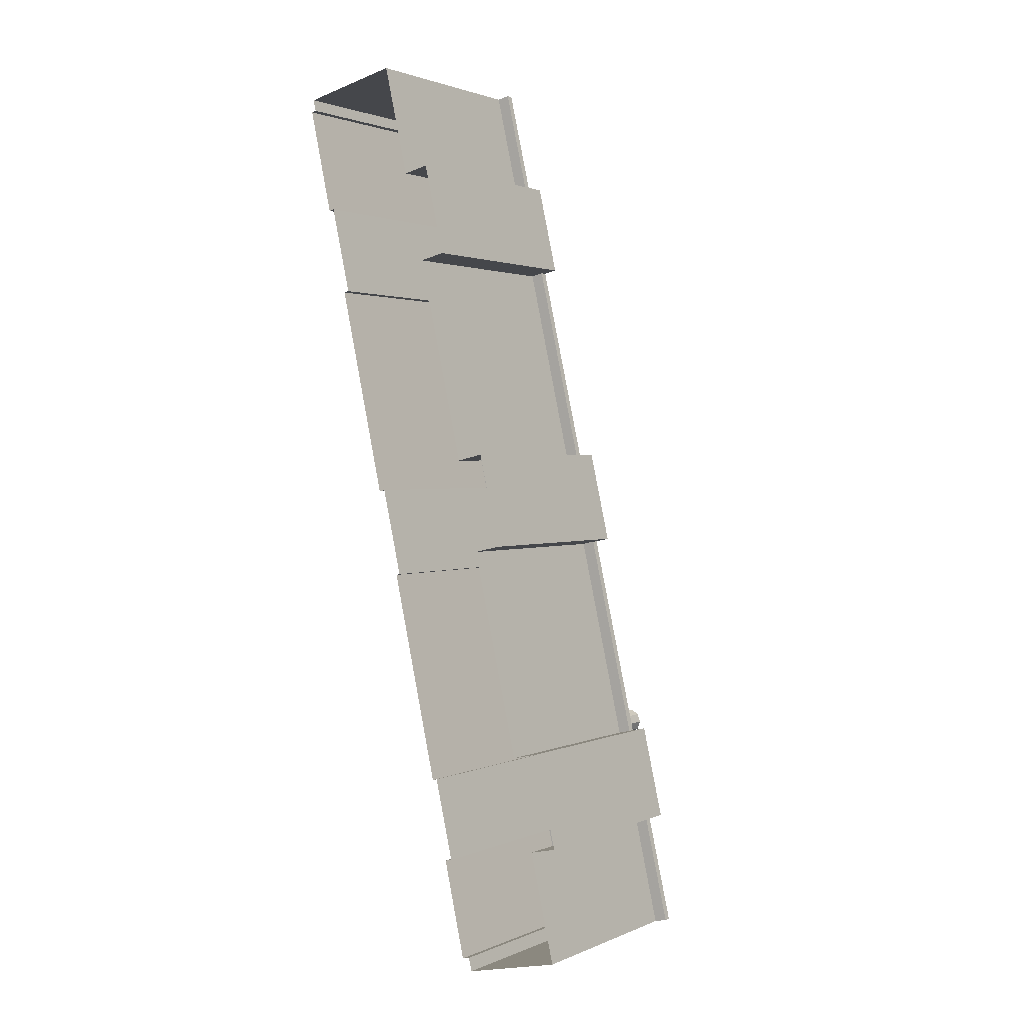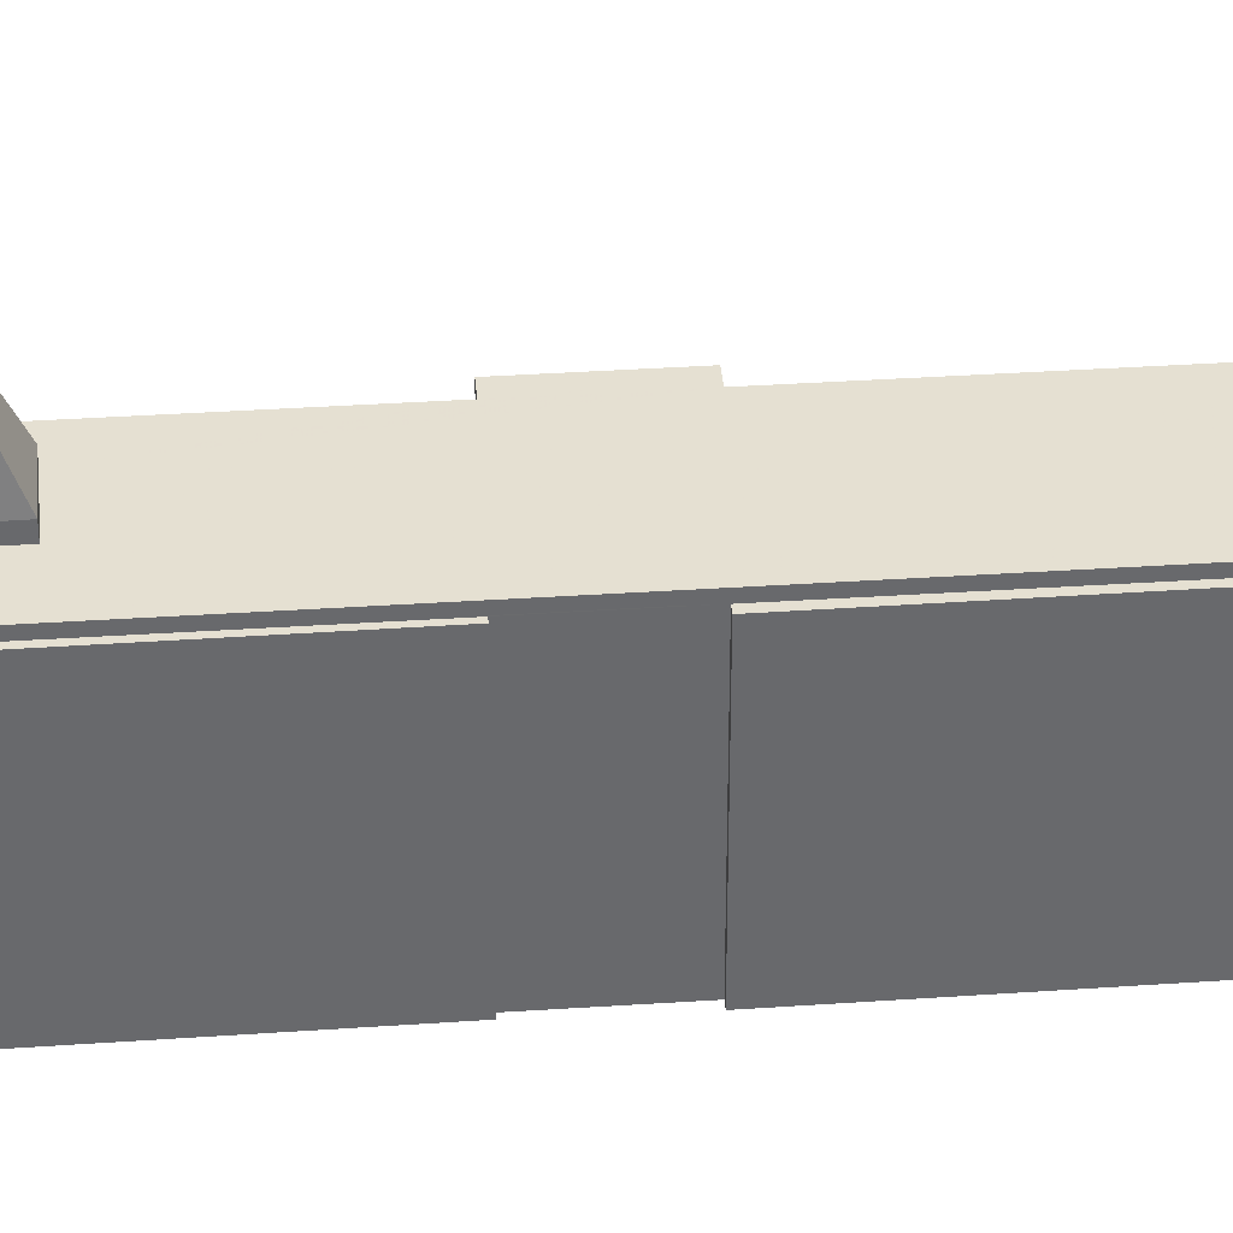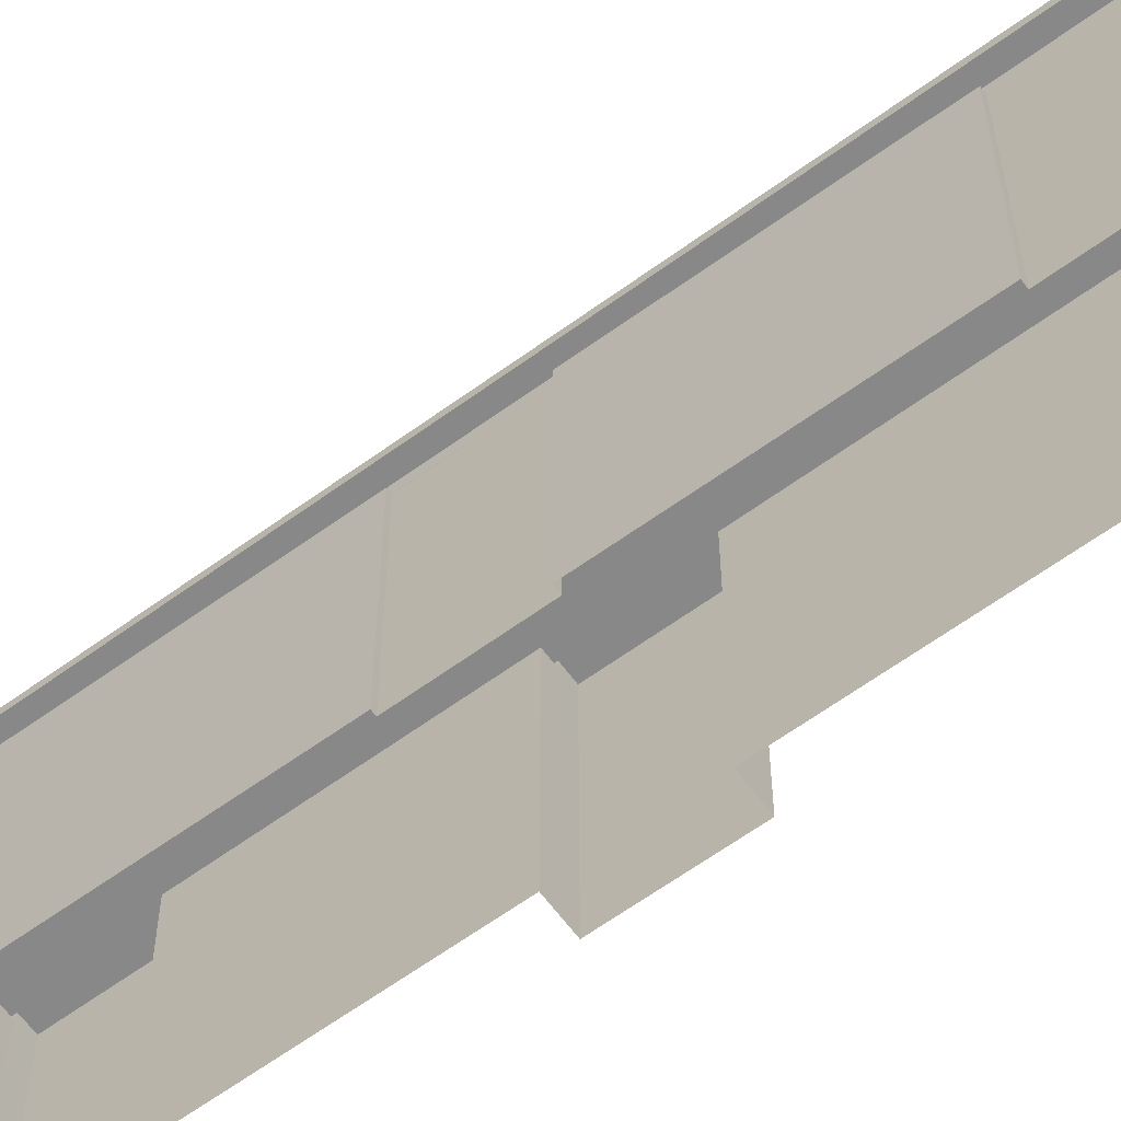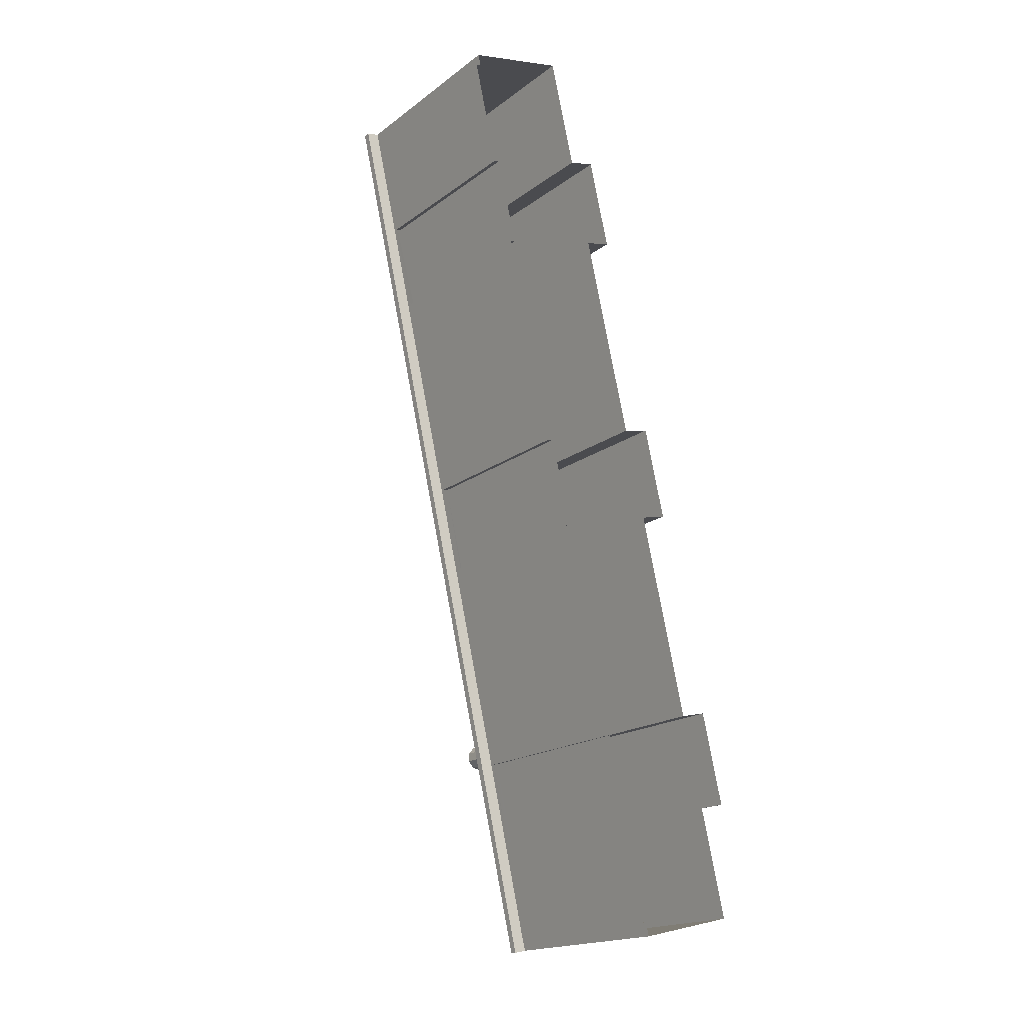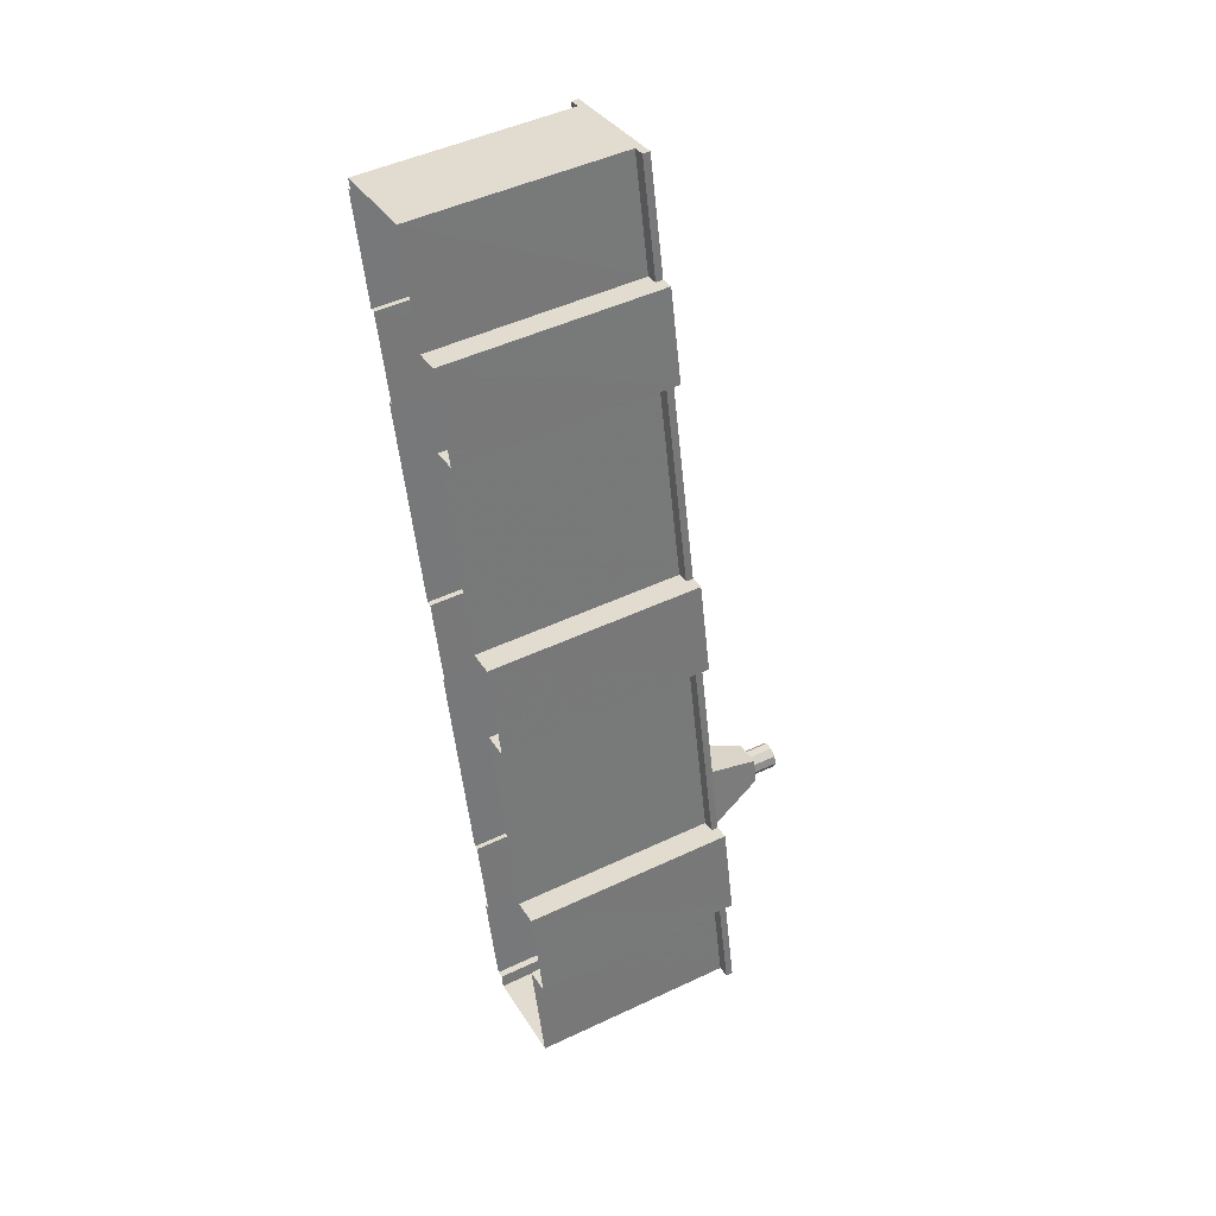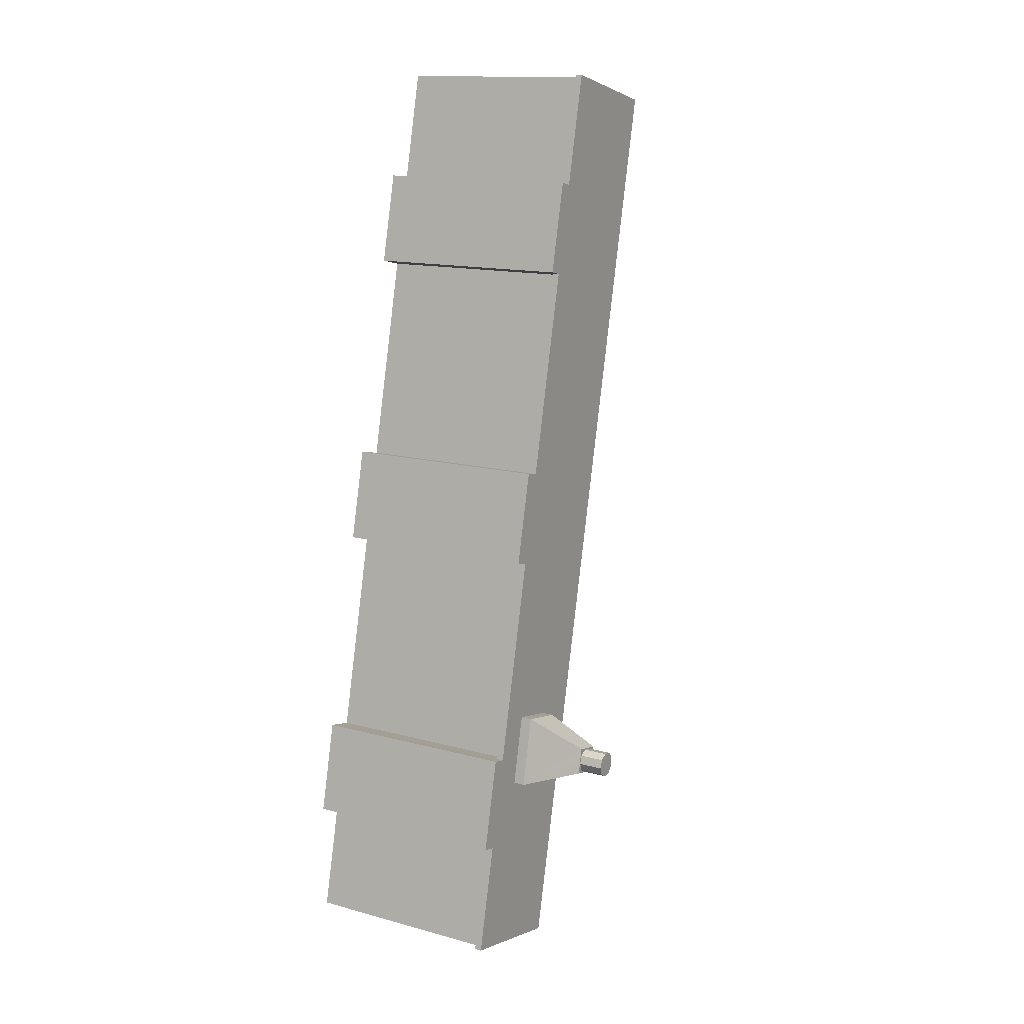
<metadata>
{"format":"obj","ext":"obj","renderer":"f3d","projection":"perspective","resolution":1024,"background":"white","views":[{"elev":1.8,"azim":-145.6,"up":"+Y"},{"elev":37.5,"azim":72.3,"up":"+Z"},{"elev":-62.9,"azim":113.6,"up":"+Z"},{"elev":-18.2,"azim":144.5,"up":"+Y"},{"elev":48.5,"azim":-117.7,"up":"+Y"},{"elev":14.3,"azim":-59.3,"up":"+Y"}]}
</metadata>
<code>
v -9676 -3.671e+04 29.15
v -9676 -3.671e+04 29.15
v -9683 -3.671e+04 29.16
v -9685 -3.672e+04 29.16
v -9686 -3.673e+04 29.15
v -9687 -3.672e+04 29.16
v -9676 -3.671e+04 29.15
v -9677 -3.672e+04 29.15
v -9688 -3.673e+04 29.16
v -9693 -3.675e+04 29.15
v -9691 -3.674e+04 29.15
v -9691 -3.675e+04 29.15
v -9690 -3.674e+04 29.15
v -9679 -3.673e+04 29.15
v -9696 -3.676e+04 29.15
v -9694 -3.676e+04 29.15
v -9698 -3.677e+04 29.15
v -9690 -3.678e+04 29.14
v -9689 -3.677e+04 29.15
v -9688 -3.677e+04 29.14
v -9682 -3.674e+04 29.15
v -9679 -3.673e+04 29.15
v -9690 -3.678e+04 29.14
v -9698 -3.678e+04 29.15
v -9691 -3.678e+04 29.14
v -9696 -3.677e+04 29.15
v -9678 -3.672e+04 29.15
v -9684 -3.675e+04 29.15
v -9687 -3.676e+04 29.15
v -9684 -3.675e+04 29.15
v -9687 -3.676e+04 29.15
v -9683 -3.674e+04 29.15
v -9675 -3.671e+04 43.64
v -9691 -3.678e+04 43.64
v -9676 -3.671e+04 43.65
v -9690 -3.678e+04 43.64
v -9698 -3.678e+04 43.65
v -9696 -3.677e+04 43.65
v -9698 -3.678e+04 43.65
v -9697 -3.677e+04 43.65
v -9692 -3.675e+04 43.65
v -9691 -3.675e+04 43.65
v -9694 -3.676e+04 43.65
v -9695 -3.676e+04 43.65
v -9687 -3.673e+04 43.65
v -9686 -3.673e+04 43.65
v -9690 -3.674e+04 43.65
v -9690 -3.674e+04 43.65
v -9684 -3.671e+04 43.65
v -9683 -3.671e+04 43.65
v -9685 -3.672e+04 43.65
v -9686 -3.672e+04 43.65
v -9676 -3.671e+04 42.92
v -9677 -3.672e+04 42.92
v -9676 -3.671e+04 42.92
v -9678 -3.672e+04 42.92
v -9682 -3.671e+04 44.15
v -9692 -3.676e+04 44.15
v -9689 -3.676e+04 44.14
v -9693 -3.676e+04 44.15
v -9696 -3.678e+04 44.14
v -9690 -3.677e+04 44.14
v -9690 -3.678e+04 44.14
v -9675 -3.671e+04 44.14
v -9697 -3.677e+04 44.15
v -9698 -3.678e+04 44.15
v -9684 -3.671e+04 44.15
v -9686 -3.672e+04 44.15
v -9690 -3.674e+04 44.15
v -9698 -3.677e+04 44.15
v -9695 -3.676e+04 44.15
v -9696 -3.676e+04 44.15
v -9691 -3.674e+04 44.15
v -9693 -3.675e+04 44.15
v -9692 -3.675e+04 44.15
v -9687 -3.672e+04 44.15
v -9687 -3.673e+04 44.15
v -9688 -3.673e+04 44.15
v -9682 -3.674e+04 42.92
v -9679 -3.673e+04 42.92
v -9683 -3.674e+04 42.92
v -9679 -3.673e+04 42.92
v -9684 -3.675e+04 42.92
v -9687 -3.676e+04 42.92
v -9684 -3.675e+04 42.92
v -9687 -3.676e+04 42.92
v -9689 -3.677e+04 42.92
v -9690 -3.678e+04 42.91
v -9690 -3.678e+04 42.91
v -9688 -3.677e+04 42.92
v -9692 -3.676e+04 44.95
v -9690 -3.676e+04 49.01
v -9689 -3.676e+04 44.94
v -9691 -3.676e+04 49.01
v -9692 -3.676e+04 49.01
v -9690 -3.676e+04 49.01
v -9690 -3.677e+04 44.94
v -9692 -3.676e+04 49.01
v -9693 -3.676e+04 44.95
v -9692 -3.676e+04 49.01
v -9691 -3.676e+04 49.01
v -9692 -3.676e+04 49.01
v -9692 -3.676e+04 49.01
v -9691 -3.676e+04 49.01
v -9691 -3.676e+04 49.01
v -9690 -3.676e+04 49.01
v -9692 -3.676e+04 49.01
v -9691 -3.676e+04 49.01
v -9690 -3.676e+04 49.01
v -9691 -3.676e+04 50.74
v -9691 -3.676e+04 50.74
v -9691 -3.676e+04 50.74
v -9690 -3.676e+04 50.74
v -9690 -3.676e+04 50.74
v -9692 -3.676e+04 50.74
v -9692 -3.676e+04 50.74
v -9691 -3.676e+04 50.74
v -9692 -3.676e+04 50.74
f 1 2 3
f 3 2 4
f 5 6 4
f 2 7 8
f 5 9 6
f 10 11 12
f 11 13 12
f 14 13 5
f 15 16 17
f 18 19 20
f 21 14 22
f 23 19 18
f 24 23 25
f 23 24 26
f 17 16 26
f 27 2 8
f 16 12 28
f 29 28 30
f 14 5 27
f 31 28 29
f 19 26 31
f 32 14 21
f 12 32 28
f 4 2 27
f 5 4 27
f 13 32 12
f 14 32 13
f 23 26 19
f 26 16 31
f 16 28 31
f 33 34 35
f 33 36 34
f 37 38 39
f 37 40 38
f 41 42 43
f 44 41 43
f 45 46 47
f 48 45 47
f 49 50 51
f 52 49 51
f 53 54 55
f 53 56 54
f 57 58 59
f 60 61 62
f 59 62 63
f 57 59 64
f 62 61 63
f 59 63 64
f 65 66 61
f 57 67 68
f 69 58 57
f 60 70 65
f 60 58 71
f 60 65 61
f 60 72 70
f 73 74 75
f 76 77 68
f 60 71 72
f 77 76 78
f 75 71 58
f 73 75 69
f 77 69 57
f 57 68 77
f 75 58 69
f 79 80 81
f 79 82 80
f 83 84 85
f 83 86 84
f 87 88 89
f 90 87 89
f 91 92 93
f 91 94 92
f 91 95 94
f 93 92 96
f 97 93 96
f 97 96 98
f 99 97 98
f 91 99 95
f 99 100 95
f 99 98 100
f 94 95 101
f 95 100 102
f 95 102 101
f 98 103 100
f 94 101 104
f 94 104 92
f 105 98 96
f 100 103 102
f 106 96 92
f 107 98 105
f 108 105 96
f 107 103 98
f 108 96 106
f 109 106 92
f 104 109 92
f 110 111 112
f 113 114 111
f 112 115 116
f 110 113 111
f 117 116 118
f 110 112 117
f 117 112 116
f 27 8 54
f 56 27 54
f 2 55 7
f 2 53 55
f 54 8 7
f 55 54 7
f 83 28 32
f 87 31 86
f 87 19 31
f 83 32 81
f 27 80 14
f 34 86 83
f 35 81 80
f 23 88 25
f 56 80 27
f 1 53 2
f 34 88 87
f 34 25 88
f 53 35 56
f 35 53 1
f 34 81 35
f 34 87 86
f 34 83 81
f 35 80 56
f 63 34 36
f 61 25 34
f 61 24 25
f 66 37 39
f 61 66 39
f 34 63 61
f 61 39 24
f 39 26 24
f 39 38 26
f 38 40 26
f 26 40 17
f 17 40 70
f 40 65 70
f 70 72 15
f 17 70 15
f 72 71 44
f 72 44 15
f 44 16 15
f 44 43 16
f 43 12 16
f 43 42 12
f 42 41 12
f 12 41 10
f 10 41 74
f 41 75 74
f 74 73 11
f 10 74 11
f 73 69 48
f 73 48 11
f 48 13 11
f 48 47 13
f 47 5 13
f 47 46 5
f 46 45 5
f 5 45 9
f 9 45 78
f 45 77 78
f 78 76 6
f 9 78 6
f 76 68 52
f 76 52 6
f 52 4 6
f 52 51 4
f 51 3 4
f 51 50 3
f 33 35 64
f 67 57 50
f 64 35 57
f 49 67 50
f 35 1 3
f 50 35 3
f 57 35 50
f 63 36 33
f 64 63 33
f 66 40 37
f 66 65 40
f 71 41 44
f 71 75 41
f 69 45 48
f 69 77 45
f 68 49 52
f 68 67 49
f 32 21 79
f 81 32 79
f 14 82 22
f 14 80 82
f 22 79 21
f 22 82 79
f 31 29 84
f 86 31 84
f 28 85 30
f 28 83 85
f 84 29 30
f 85 84 30
f 89 23 18
f 89 88 23
f 19 87 90
f 20 19 90
f 89 18 20
f 90 89 20
f 59 93 97
f 62 59 97
f 60 97 99
f 60 62 97
f 99 58 60
f 99 91 58
f 58 91 93
f 59 58 93
f 101 111 104
f 101 112 111
f 114 109 104
f 111 114 104
f 109 113 106
f 109 114 113
f 113 110 108
f 106 113 108
f 110 117 105
f 108 110 105
f 117 107 105
f 117 118 107
f 118 116 103
f 107 118 103
f 103 115 102
f 103 116 115
f 102 112 101
f 102 115 112

</code>
